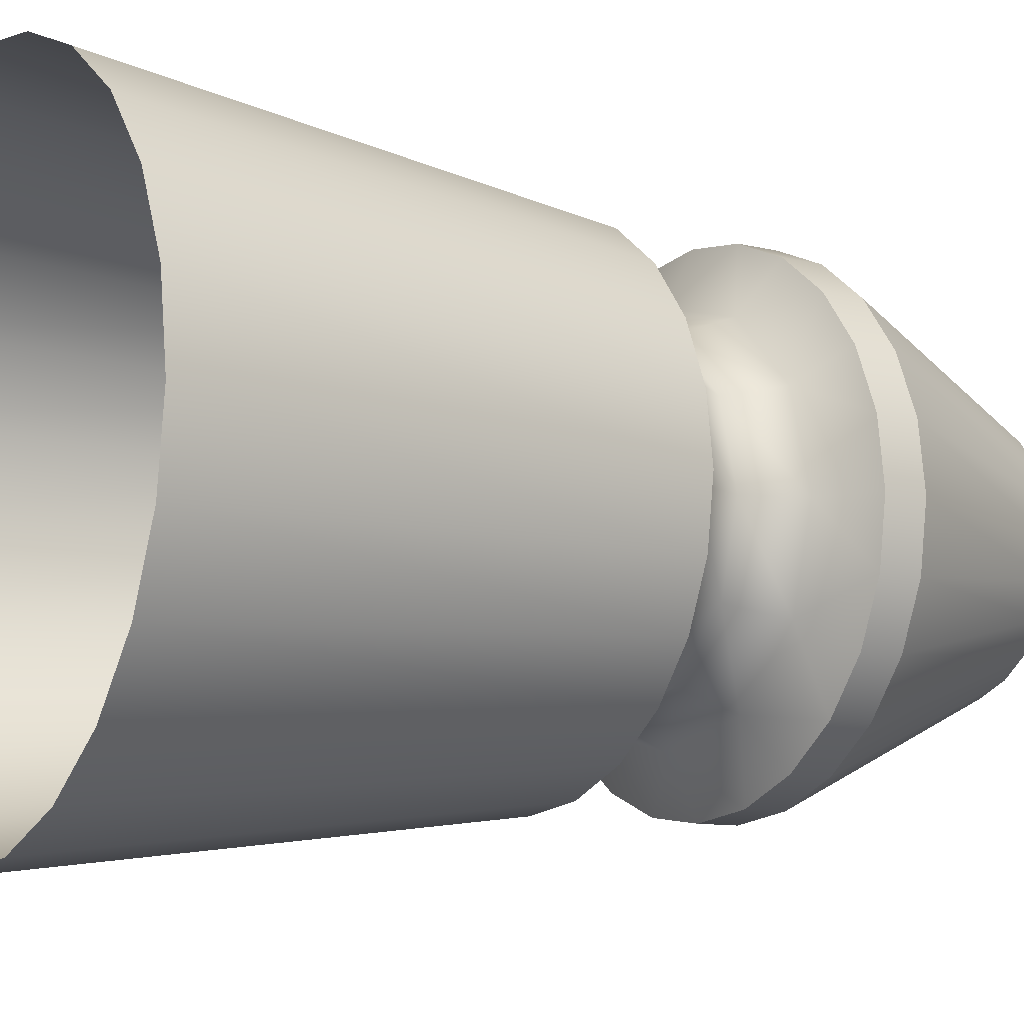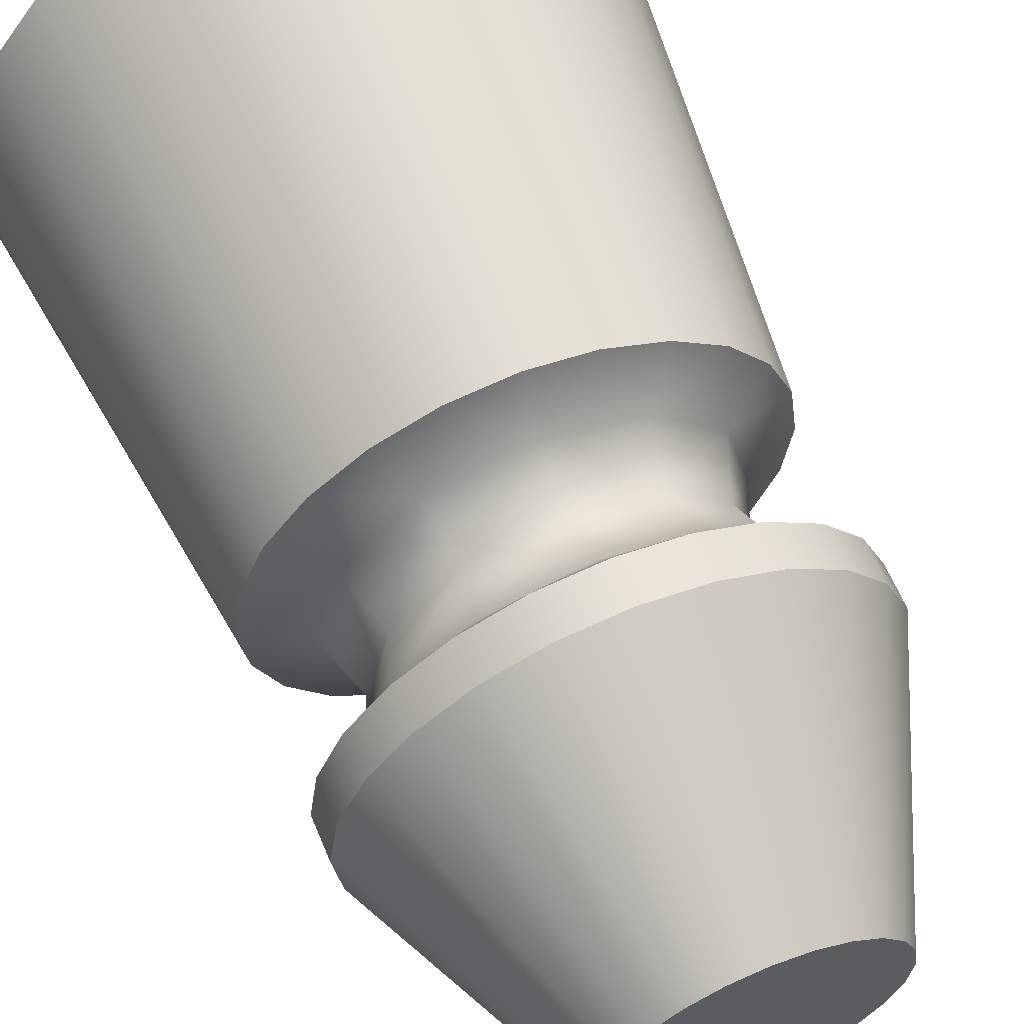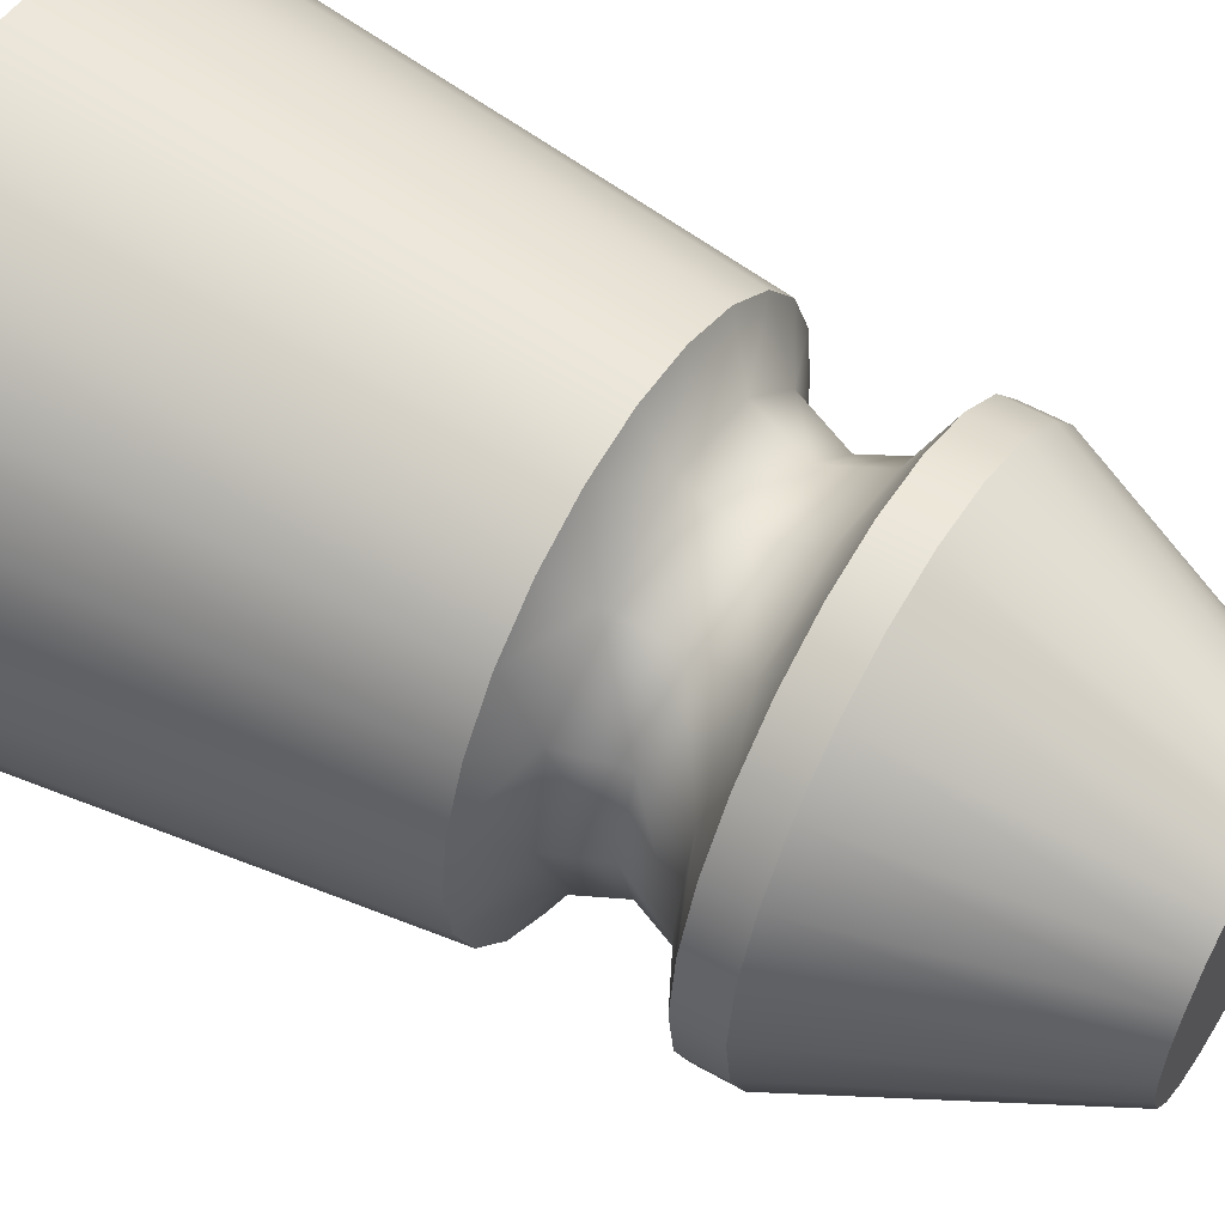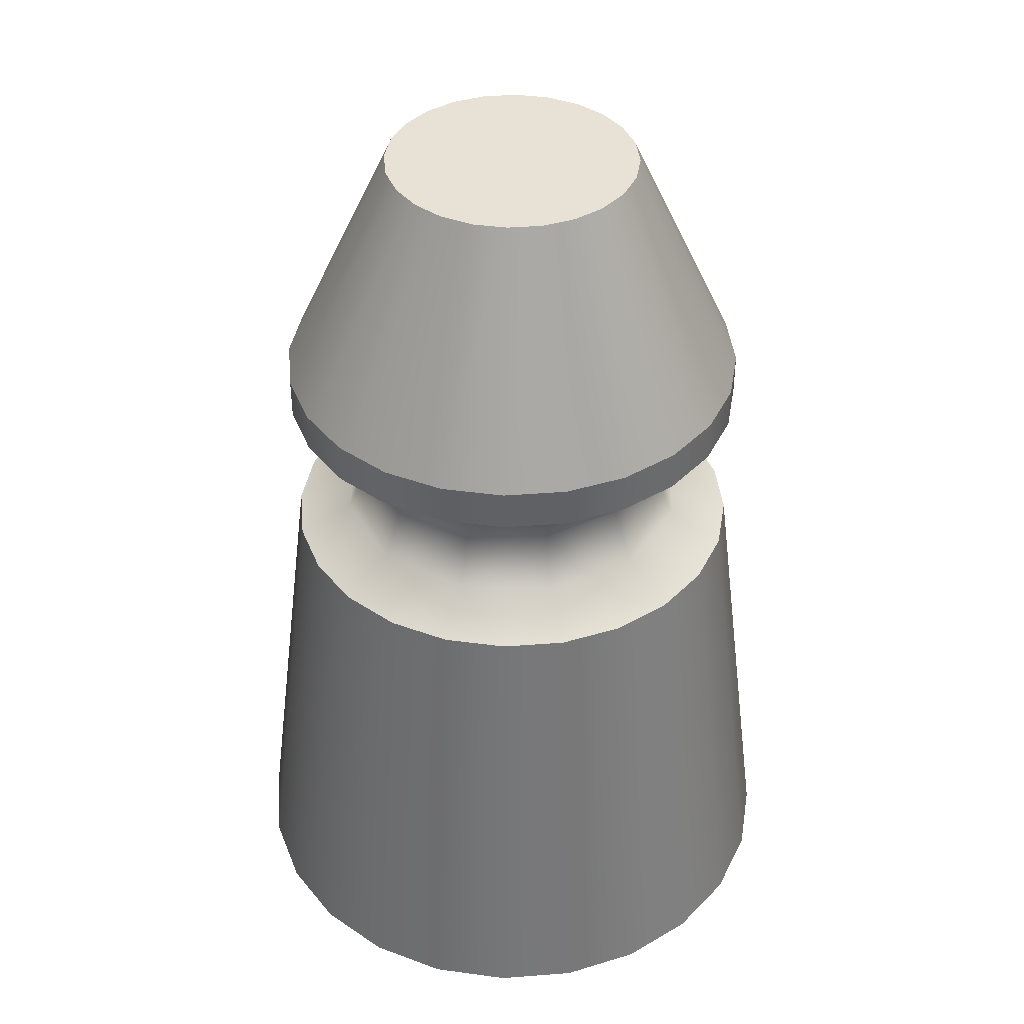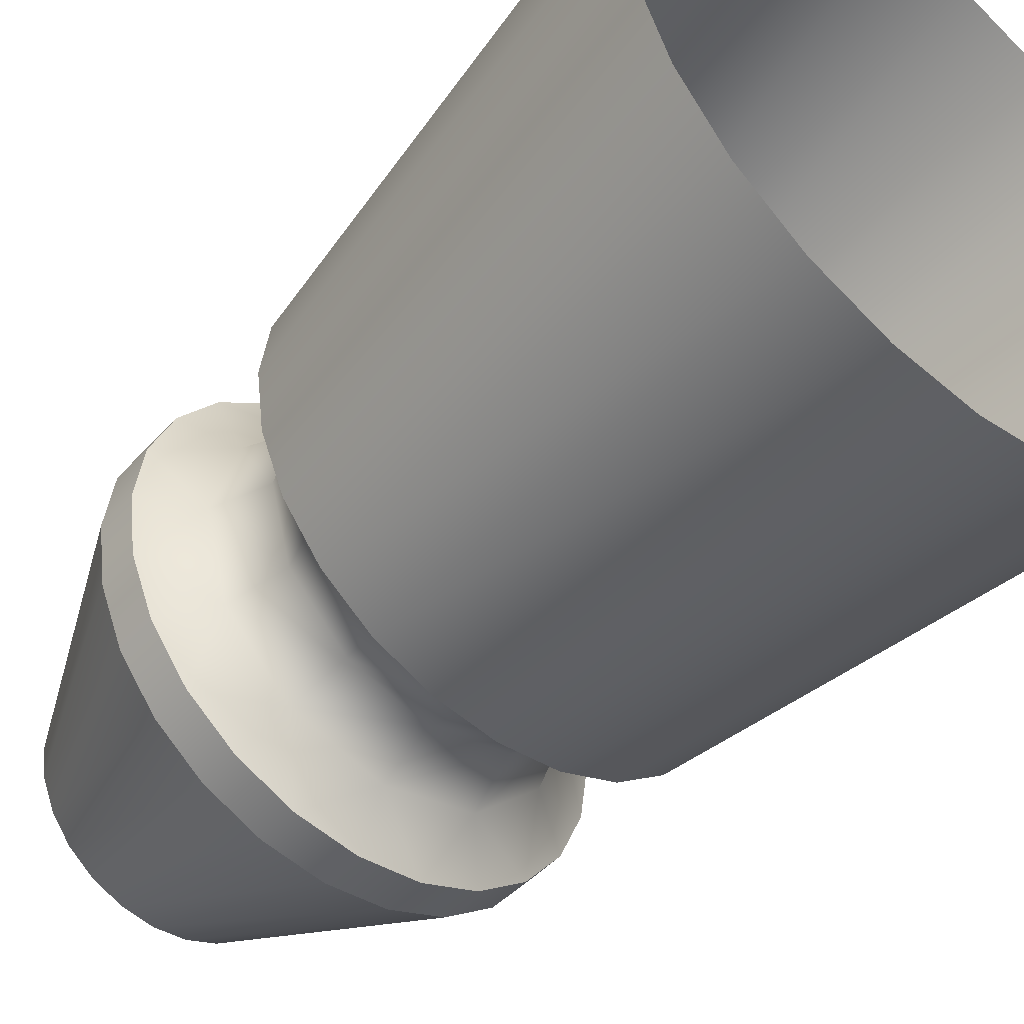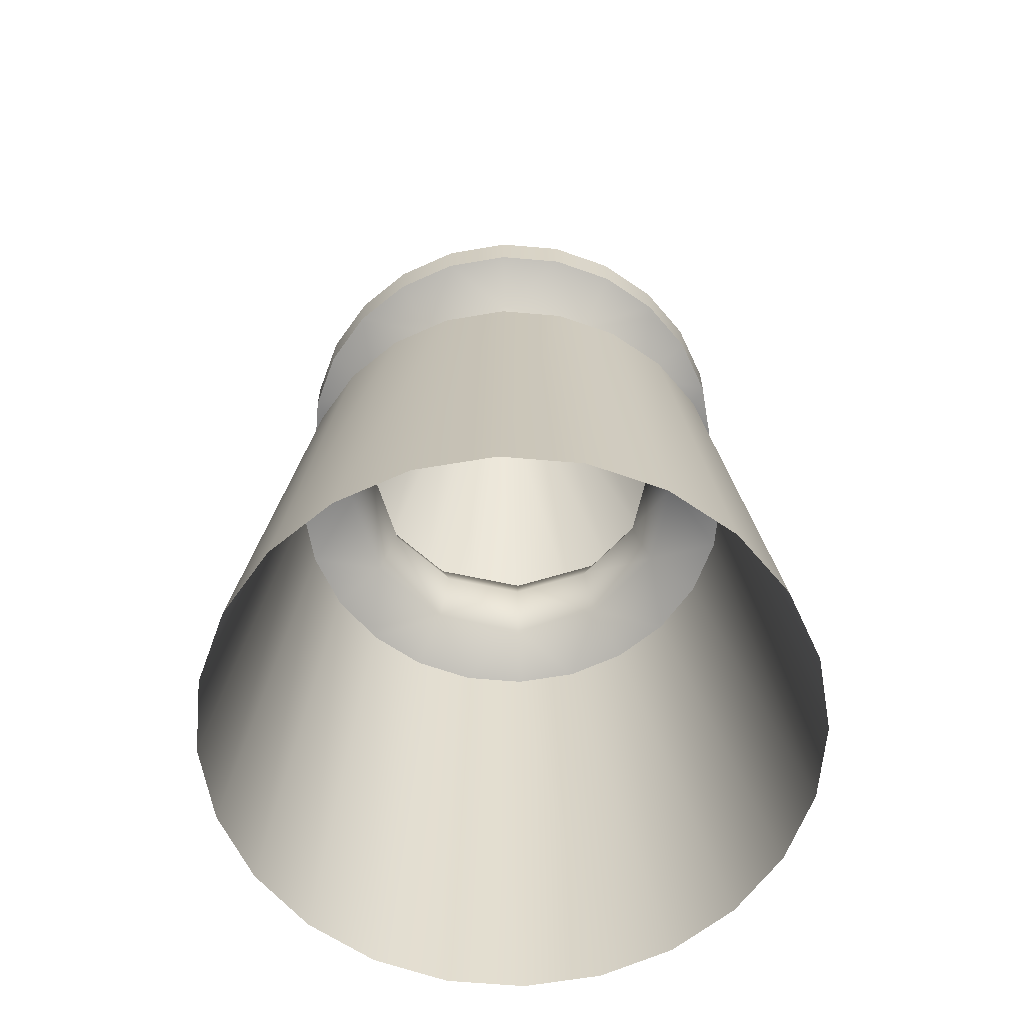
<metadata>
{"format":"obj","ext":"obj","renderer":"f3d","projection":"perspective","resolution":1024,"background":"white","views":[{"elev":-9.5,"azim":56.2,"up":"+Z"},{"elev":61.3,"azim":157.4,"up":"+Z"},{"elev":56.4,"azim":120.6,"up":"+Z"},{"elev":40.1,"azim":107.0,"up":"+Y"},{"elev":-48.2,"azim":-40.5,"up":"+Z"},{"elev":-62.2,"azim":122.4,"up":"+Y"}]}
</metadata>
<code>
o PegPlasticT16
v 0 0.2695 -0.133
v 0 0.0035 -0.1663
v 0.04296 0.0035 -0.1606
v 0.03437 0.2695 -0.1285
v 0.083 0.0035 -0.144
v 0.0664 0.2695 -0.1152
v 0.1174 0.0035 -0.1176
v 0.0939 0.2695 -0.09404
v 0.1438 0.0035 -0.08313
v 0.115 0.2695 -0.0665
v 0.1603 0.0035 -0.04303
v 0.1283 0.2695 -0.03442
v 0.166 0.0035 0
v 0.1328 0.2695 0
v 0.1603 0.0035 0.04303
v 0.1283 0.2695 0.03442
v 0.1438 0.0035 0.08313
v 0.115 0.2695 0.0665
v 0.1174 0.0035 0.1176
v 0.0939 0.2695 0.09404
v 0.083 0.0035 0.144
v 0.0664 0.2695 0.1152
v 0.04296 0.0035 0.1606
v 0.03437 0.2695 0.1285
v 0 0.0035 0.1663
v 0 0.2695 0.133
v -0.04296 0.0035 0.1606
v -0.03437 0.2695 0.1285
v -0.083 0.0035 0.144
v -0.0664 0.2695 0.1152
v -0.1174 0.0035 0.1176
v -0.0939 0.2695 0.09404
v -0.1438 0.0035 0.08313
v -0.115 0.2695 0.0665
v -0.1603 0.0035 0.04303
v -0.1283 0.2695 0.03442
v -0.166 0.0035 0
v -0.1328 0.2695 0
v -0.1603 0.0035 -0.04303
v -0.1283 0.2695 -0.03442
v -0.1438 0.0035 -0.08313
v -0.115 0.2695 -0.0665
v -0.1174 0.0035 -0.1176
v -0.0939 0.2695 -0.09404
v -0.083 0.0035 -0.144
v -0.0664 0.2695 -0.1152
v -0.04296 0.0035 -0.1606
v -0.03437 0.2695 -0.1285
v 0 0.3835 -0.133
v 0 0.3607 -0.133
v 0.03437 0.3607 -0.1285
v 0.03437 0.3835 -0.1285
v 0.0664 0.3607 -0.1152
v 0.0664 0.3835 -0.1152
v 0.0939 0.3607 -0.09404
v 0.0939 0.3835 -0.09404
v 0.115 0.3607 -0.0665
v 0.115 0.3835 -0.0665
v 0.1283 0.3607 -0.03442
v 0.1283 0.3835 -0.03442
v 0.1328 0.3607 0
v 0.1328 0.3835 0
v 0.1283 0.3607 0.03442
v 0.1283 0.3835 0.03442
v 0.115 0.3607 0.0665
v 0.115 0.3835 0.0665
v 0.0939 0.3607 0.09404
v 0.0939 0.3835 0.09404
v 0.0664 0.3607 0.1152
v 0.0664 0.3835 0.1152
v 0.03437 0.3607 0.1285
v 0.03437 0.3835 0.1285
v 0 0.3607 0.133
v 0 0.3835 0.133
v -0.03437 0.3607 0.1285
v -0.03437 0.3835 0.1285
v -0.0664 0.3607 0.1152
v -0.0664 0.3835 0.1152
v -0.0939 0.3607 0.09404
v -0.0939 0.3835 0.09404
v -0.115 0.3607 0.0665
v -0.115 0.3835 0.0665
v -0.1283 0.3607 0.03442
v -0.1283 0.3835 0.03442
v -0.1328 0.3607 0
v -0.1328 0.3835 0
v -0.1283 0.3607 -0.03442
v -0.1283 0.3835 -0.03442
v -0.115 0.3607 -0.0665
v -0.115 0.3835 -0.0665
v -0.0939 0.3607 -0.09404
v -0.0939 0.3835 -0.09404
v -0.0664 0.3607 -0.1152
v -0.0664 0.3835 -0.1152
v -0.03437 0.3607 -0.1285
v -0.03437 0.3835 -0.1285
v 0 0.5165 -0.07125
v 0 0.3835 -0.133
v 0.03437 0.3835 -0.1285
v 0.01841 0.5165 -0.06882
v 0.0664 0.3835 -0.1152
v 0.03557 0.5165 -0.0617
v 0.0939 0.3835 -0.09404
v 0.05031 0.5165 -0.05038
v 0.115 0.3835 -0.0665
v 0.06161 0.5165 -0.03562
v 0.1283 0.3835 -0.03442
v 0.06872 0.5165 -0.01844
v 0.1328 0.3835 0
v 0.07114 0.5165 0
v 0.1283 0.3835 0.03442
v 0.06872 0.5165 0.01844
v 0.115 0.3835 0.0665
v 0.06161 0.5165 0.03562
v 0.0939 0.3835 0.09404
v 0.05031 0.5165 0.05038
v 0.0664 0.3835 0.1152
v 0.03557 0.5165 0.0617
v 0.03437 0.3835 0.1285
v 0.01841 0.5165 0.06882
v 0 0.3835 0.133
v 0 0.5165 0.07125
v -0.03437 0.3835 0.1285
v -0.01841 0.5165 0.06882
v -0.0664 0.3835 0.1152
v -0.03557 0.5165 0.0617
v -0.0939 0.3835 0.09404
v -0.05031 0.5165 0.05038
v -0.115 0.3835 0.0665
v -0.06161 0.5165 0.03562
v -0.1283 0.3835 0.03442
v -0.06872 0.5165 0.01844
v -0.1328 0.3835 0
v -0.07114 0.5165 0
v -0.1283 0.3835 -0.03442
v -0.06872 0.5165 -0.01844
v -0.115 0.3835 -0.0665
v -0.06161 0.5165 -0.03562
v -0.0939 0.3835 -0.09404
v -0.05031 0.5165 -0.05038
v -0.0664 0.3835 -0.1152
v -0.03557 0.5165 -0.0617
v -0.03437 0.3835 -0.1285
v -0.01841 0.5165 -0.06882
v 0 0.5165 0
v 0 0.5165 -0.07125
v 0.01841 0.5165 -0.06882
v 0.03557 0.5165 -0.0617
v 0.05031 0.5165 -0.05038
v 0.06161 0.5165 -0.03562
v 0.06872 0.5165 -0.01844
v 0.07114 0.5165 0
v 0.06872 0.5165 0.01844
v 0.06161 0.5165 0.03562
v 0.05031 0.5165 0.05038
v 0.03557 0.5165 0.0617
v 0.01841 0.5165 0.06882
v 0 0.5165 0.07125
v -0.01841 0.5165 0.06882
v -0.03557 0.5165 0.0617
v -0.05031 0.5165 0.05038
v -0.06161 0.5165 0.03562
v -0.06872 0.5165 0.01844
v -0.07114 0.5165 0
v -0.06872 0.5165 -0.01844
v -0.06161 0.5165 -0.03562
v -0.05031 0.5165 -0.05038
v -0.03557 0.5165 -0.0617
v -0.01841 0.5165 -0.06882
v -0.1026 0.2849 0
v -0.08887 0.2849 0.05139
v -0.1283 0.2695 0.03442
v -0.1328 0.2695 0
v -0.115 0.2695 0.0665
v -0.1283 0.2695 -0.03442
v -0.08887 0.2849 -0.05139
v -0.115 0.2695 -0.0665
v -0.0939 0.2695 -0.09404
v -0.05131 0.2849 -0.089
v -0.0664 0.2695 -0.1152
v -0.03437 0.2695 -0.1285
v 0 0.2849 -0.1028
v 0 0.2695 -0.133
v 0.03437 0.2695 -0.1285
v 0.05131 0.2849 -0.089
v 0.0664 0.2695 -0.1152
v 0.0939 0.2695 -0.09404
v 0.08887 0.2849 -0.05139
v 0.115 0.2695 -0.0665
v 0.1283 0.2695 -0.03442
v 0.1026 0.2849 0
v 0.1328 0.2695 0
v 0.1283 0.2695 0.03442
v 0.08887 0.2849 0.05139
v 0.115 0.2695 0.0665
v 0.0939 0.2695 0.09404
v 0.05131 0.2849 0.089
v 0.0664 0.2695 0.1152
v 0.03437 0.2695 0.1285
v 0 0.2849 0.1028
v 0 0.2695 0.133
v -0.03437 0.2695 0.1285
v -0.05131 0.2849 0.089
v -0.0664 0.2695 0.1152
v -0.0939 0.2695 0.09404
v -0.1283 0.3607 0.03442
v -0.08887 0.3453 0.05139
v -0.1026 0.3453 0
v -0.1328 0.3607 0
v -0.115 0.3607 0.0665
v -0.1283 0.3607 -0.03442
v -0.08887 0.3453 -0.05139
v -0.115 0.3607 -0.0665
v -0.0939 0.3607 -0.09404
v -0.05131 0.3453 -0.089
v -0.0664 0.3607 -0.1152
v -0.03437 0.3607 -0.1285
v 0 0.3453 -0.1028
v 0 0.3607 -0.133
v 0.03437 0.3607 -0.1285
v 0.05131 0.3453 -0.089
v 0.0664 0.3607 -0.1152
v 0.0939 0.3607 -0.09404
v 0.08887 0.3453 -0.05139
v 0.115 0.3607 -0.0665
v 0.1283 0.3607 -0.03442
v 0.1026 0.3453 0
v 0.1328 0.3607 0
v 0.1283 0.3607 0.03442
v 0.08887 0.3453 0.05139
v 0.115 0.3607 0.0665
v 0.0939 0.3607 0.09404
v 0.05131 0.3453 0.089
v 0.0664 0.3607 0.1152
v 0.03437 0.3607 0.1285
v 0 0.3453 0.1028
v 0 0.3607 0.133
v -0.03437 0.3607 0.1285
v -0.05131 0.3453 0.089
v -0.0664 0.3607 0.1152
v -0.0939 0.3607 0.09404
v -0.07804 0.3151 0.04513
v -0.09011 0.3151 0
v -0.07804 0.3151 -0.04513
v -0.04506 0.3151 -0.07816
v 0 0.3151 -0.09025
v 0.04506 0.3151 -0.07816
v 0.07804 0.3151 -0.04513
v 0.09011 0.3151 0
v 0.07804 0.3151 0.04513
v 0.04506 0.3151 0.07816
v 0 0.3151 0.09025
v -0.04506 0.3151 0.07816
f 3 2 1
f 48 1 2
f 1 4 3
f 2 47 48
f 5 3 4
f 46 48 47
f 4 6 5
f 47 45 46
f 7 5 6
f 44 46 45
f 6 8 7
f 45 43 44
f 9 7 8
f 42 44 43
f 8 10 9
f 43 41 42
f 11 9 10
f 40 42 41
f 10 12 11
f 41 39 40
f 13 11 12
f 38 40 39
f 12 14 13
f 39 37 38
f 15 13 14
f 36 38 37
f 14 16 15
f 37 35 36
f 17 15 16
f 34 36 35
f 16 18 17
f 35 33 34
f 19 17 18
f 32 34 33
f 18 20 19
f 33 31 32
f 21 19 20
f 30 32 31
f 20 22 21
f 31 29 30
f 23 21 22
f 28 30 29
f 22 24 23
f 29 27 28
f 25 23 24
f 26 28 27
f 24 26 25
f 27 25 26
f 51 50 49
f 96 49 50
f 49 52 51
f 50 95 96
f 53 51 52
f 94 96 95
f 52 54 53
f 95 93 94
f 55 53 54
f 92 94 93
f 54 56 55
f 93 91 92
f 57 55 56
f 90 92 91
f 56 58 57
f 91 89 90
f 59 57 58
f 88 90 89
f 58 60 59
f 89 87 88
f 61 59 60
f 86 88 87
f 60 62 61
f 87 85 86
f 63 61 62
f 84 86 85
f 62 64 63
f 85 83 84
f 65 63 64
f 82 84 83
f 64 66 65
f 83 81 82
f 67 65 66
f 80 82 81
f 66 68 67
f 81 79 80
f 69 67 68
f 78 80 79
f 68 70 69
f 79 77 78
f 71 69 70
f 76 78 77
f 70 72 71
f 77 75 76
f 73 71 72
f 74 76 75
f 72 74 73
f 75 73 74
f 99 98 97
f 144 97 98
f 97 100 99
f 98 143 144
f 101 99 100
f 142 144 143
f 100 102 101
f 143 141 142
f 103 101 102
f 140 142 141
f 102 104 103
f 141 139 140
f 105 103 104
f 138 140 139
f 104 106 105
f 139 137 138
f 107 105 106
f 136 138 137
f 106 108 107
f 137 135 136
f 109 107 108
f 134 136 135
f 108 110 109
f 135 133 134
f 111 109 110
f 132 134 133
f 110 112 111
f 133 131 132
f 113 111 112
f 130 132 131
f 112 114 113
f 131 129 130
f 115 113 114
f 128 130 129
f 114 116 115
f 129 127 128
f 117 115 116
f 126 128 127
f 116 118 117
f 127 125 126
f 119 117 118
f 124 126 125
f 118 120 119
f 125 123 124
f 121 119 120
f 122 124 123
f 120 122 121
f 123 121 122
f 147 146 145
f 146 169 145
f 148 147 145
f 169 168 145
f 149 148 145
f 168 167 145
f 150 149 145
f 167 166 145
f 151 150 145
f 166 165 145
f 152 151 145
f 165 164 145
f 153 152 145
f 164 163 145
f 154 153 145
f 163 162 145
f 155 154 145
f 162 161 145
f 156 155 145
f 161 160 145
f 157 156 145
f 160 159 145
f 158 157 145
f 159 158 145
f 172 171 170
f 170 173 172
f 171 172 174
f 170 175 173
f 171 174 205
f 175 170 176
f 176 177 175
f 176 178 177
f 205 203 171
f 203 205 204
f 203 204 202
f 178 176 179
f 179 180 178
f 179 181 180
f 202 200 203
f 200 202 201
f 200 201 199
f 179 182 181
f 183 181 182
f 182 184 183
f 199 197 200
f 197 199 198
f 197 198 196
f 182 185 184
f 185 186 184
f 185 187 186
f 196 194 197
f 194 196 195
f 194 195 193
f 187 185 188
f 188 189 187
f 188 190 189
f 193 191 194
f 190 188 191
f 191 193 192
f 191 192 190
f 188 185 247
f 191 188 248
f 247 248 188
f 194 191 249
f 248 249 191
f 197 194 250
f 249 250 194
f 246 247 185
f 185 182 246
f 250 251 197
f 200 197 251
f 245 246 182
f 182 179 245
f 251 252 200
f 203 200 252
f 244 245 179
f 179 176 244
f 252 253 203
f 171 203 253
f 243 244 176
f 176 170 243
f 170 171 242
f 242 243 170
f 253 242 171
f 244 243 208
f 243 242 207
f 207 208 243
f 242 253 239
f 239 207 242
f 253 252 236
f 236 239 253
f 252 251 233
f 233 236 252
f 207 239 241
f 240 241 239
f 241 210 207
f 238 240 239
f 239 236 238
f 210 206 207
f 208 207 206
f 237 238 236
f 206 209 208
f 235 237 236
f 236 233 235
f 209 211 208
f 234 235 233
f 232 234 233
f 212 208 211
f 208 212 244
f 211 213 212
f 245 244 212
f 213 214 212
f 233 230 232
f 230 233 251
f 231 232 230
f 251 250 230
f 229 231 230
f 215 212 214
f 212 215 245
f 214 216 215
f 246 245 215
f 216 217 215
f 230 227 229
f 227 230 250
f 228 229 227
f 250 249 227
f 226 228 227
f 217 218 215
f 215 218 246
f 218 217 219
f 247 246 218
f 219 220 218
f 227 224 226
f 224 227 249
f 225 226 224
f 249 248 224
f 223 225 224
f 248 247 221
f 221 224 248
f 218 221 247
f 224 221 223
f 220 221 218
f 222 223 221
f 220 222 221

</code>
